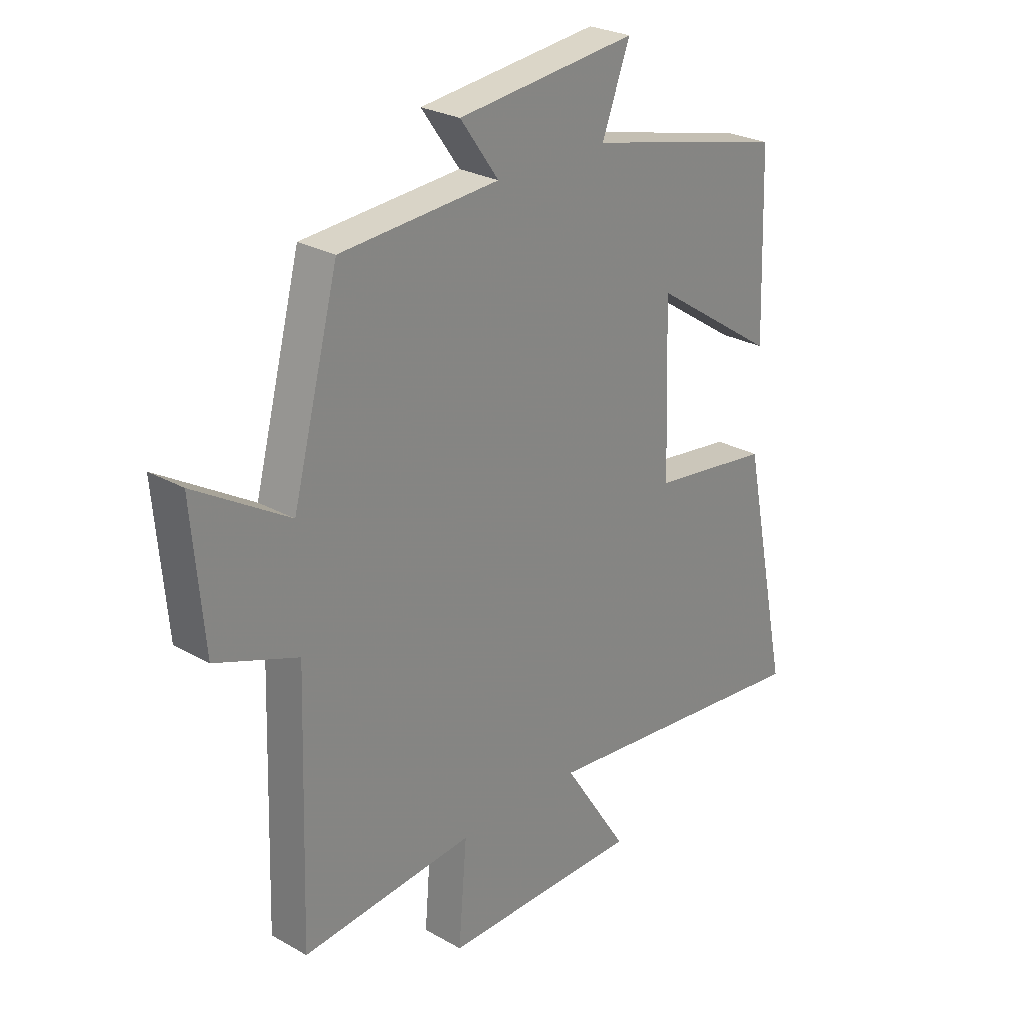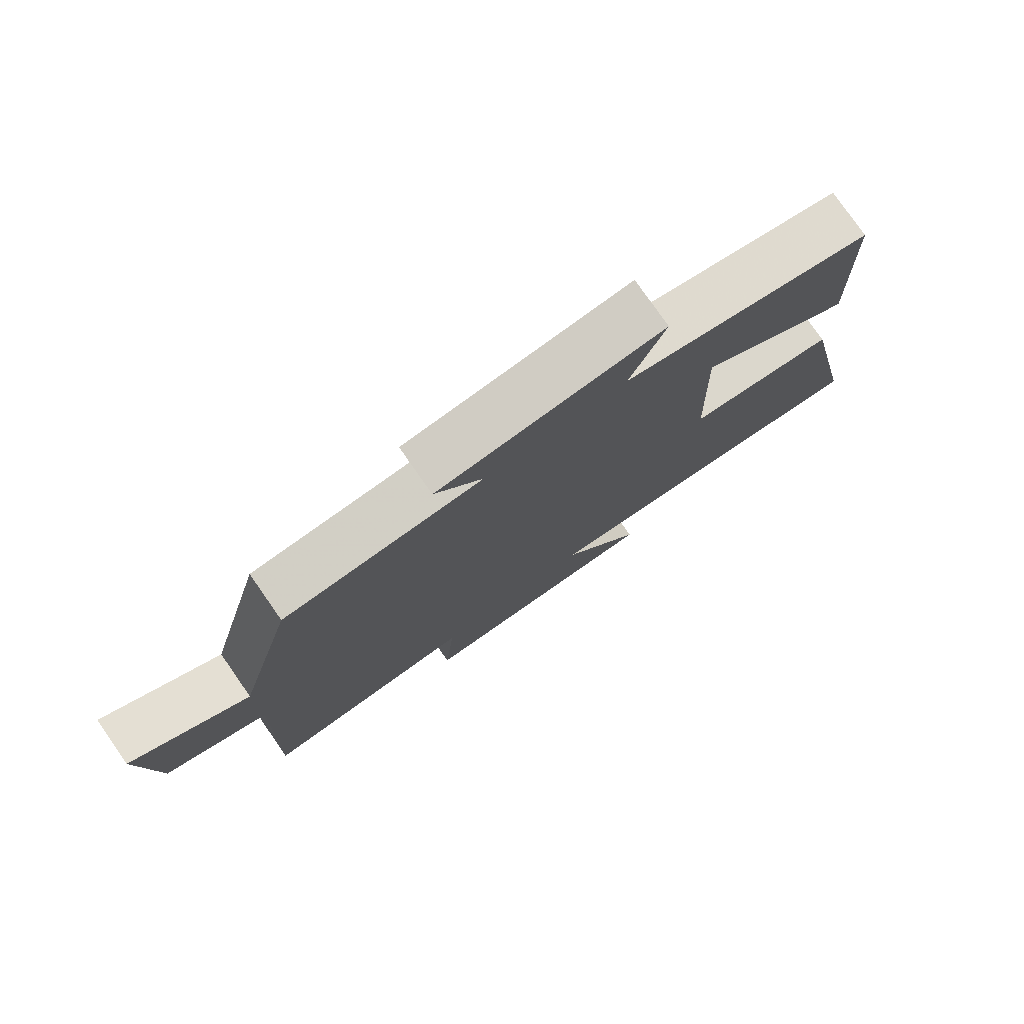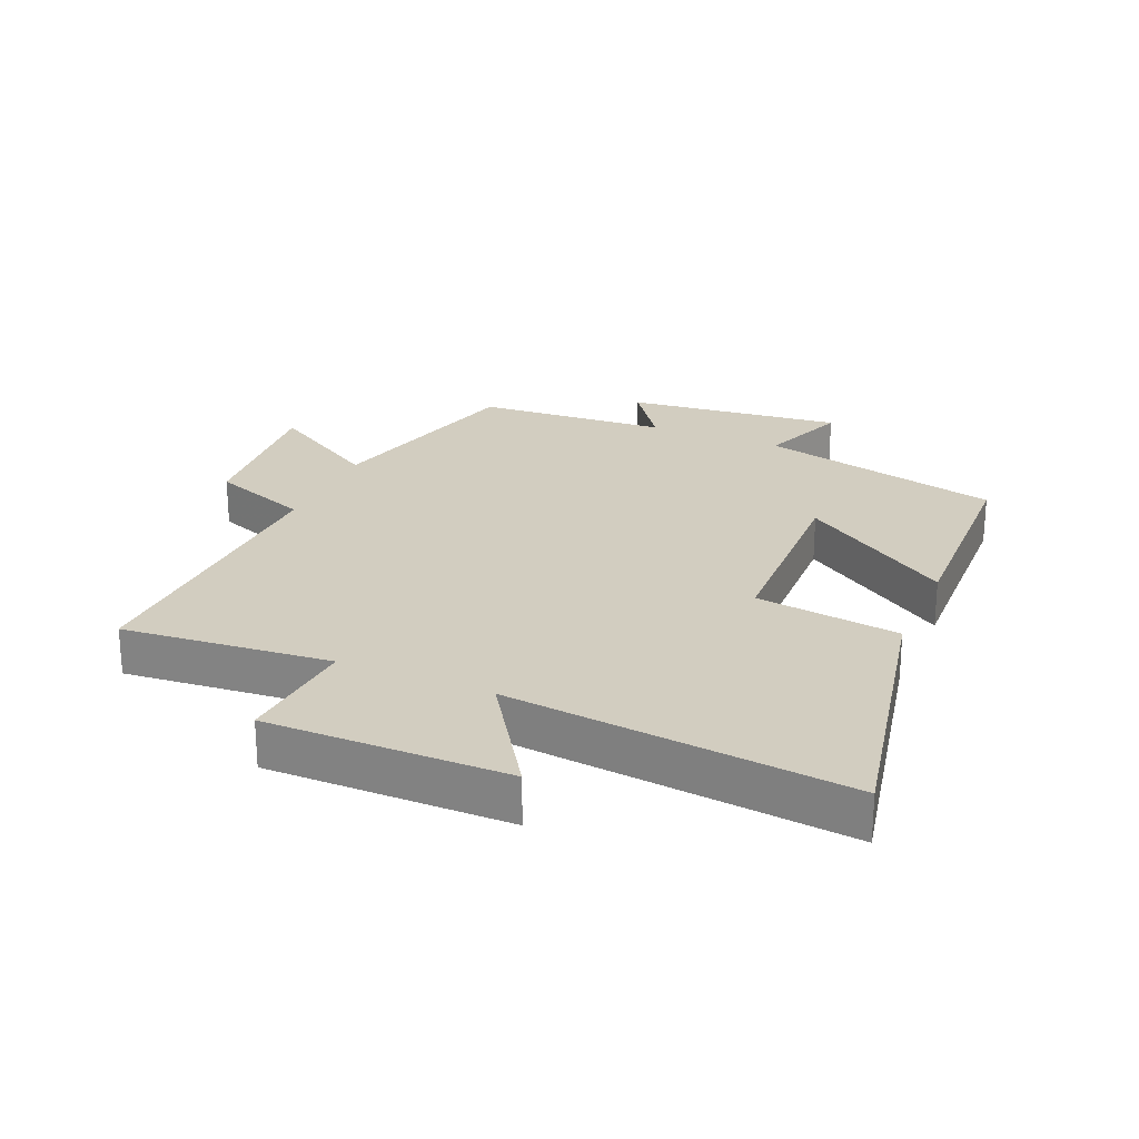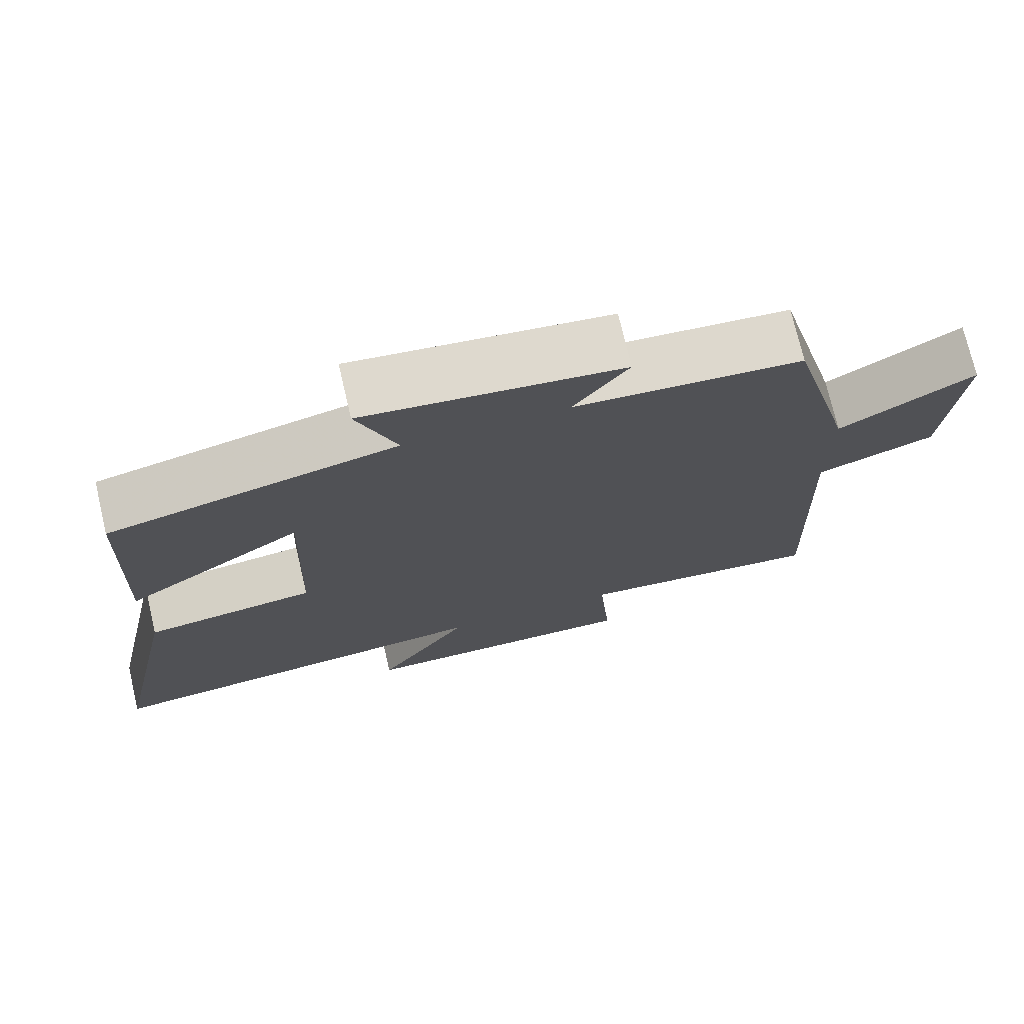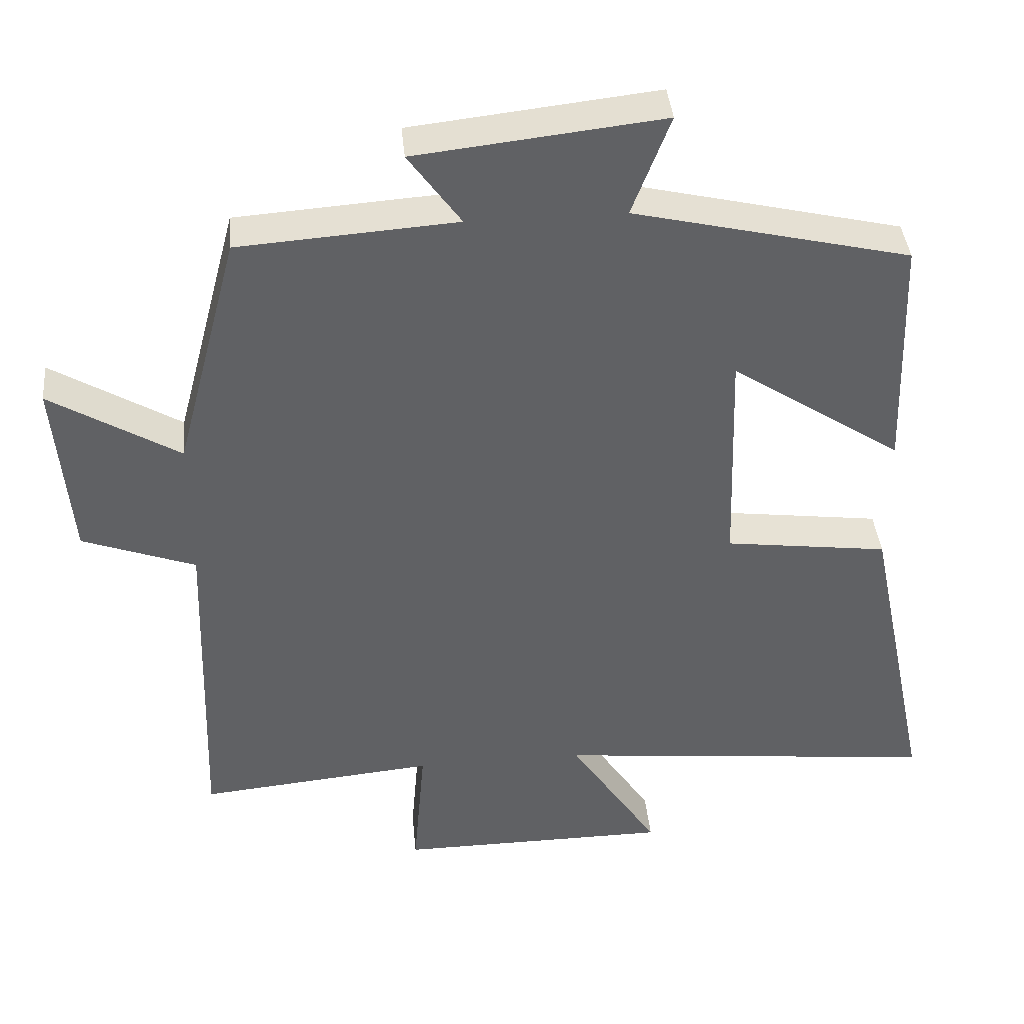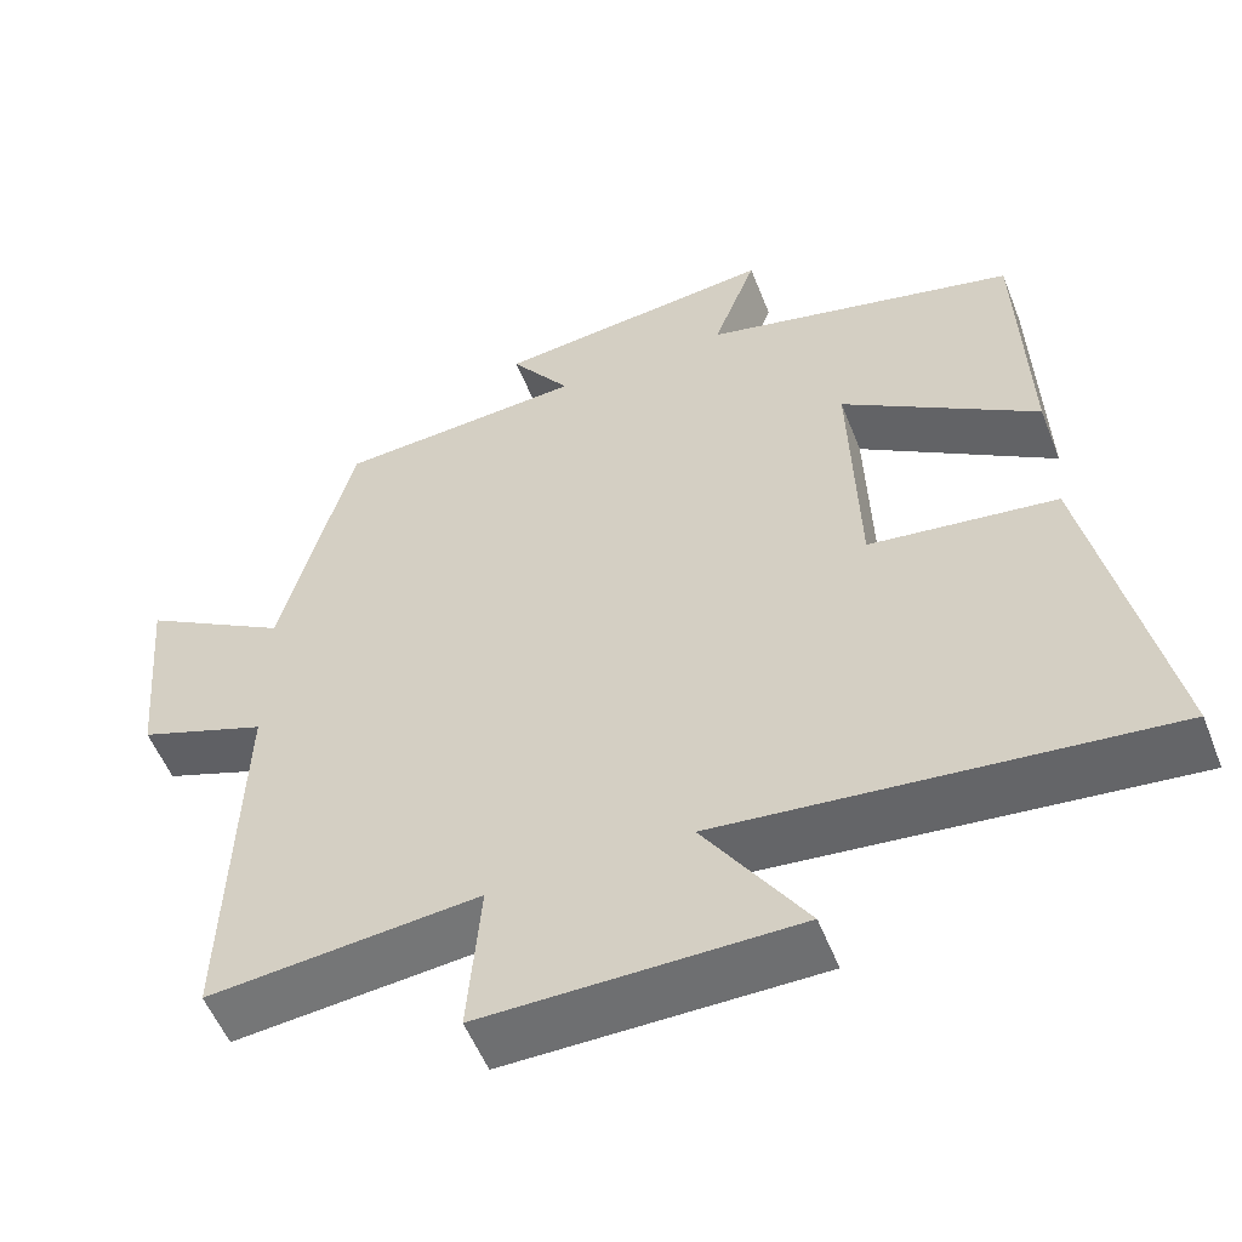
<metadata>
{"format":"obj","ext":"obj","renderer":"f3d","projection":"perspective","resolution":1024,"background":"white","views":[{"elev":26.3,"azim":131.7,"up":"+Z"},{"elev":78.3,"azim":145.1,"up":"+Z"},{"elev":24.5,"azim":-156.7,"up":"+Y"},{"elev":73.7,"azim":-13.2,"up":"+Z"},{"elev":40.1,"azim":174.6,"up":"+Z"},{"elev":-54.4,"azim":-158.7,"up":"+Z"}]}
</metadata>
<code>
v -0.592 0.07 -0.556
v -0.5 0.07 -0.111
v -0.272 0.07 -0.081
v -0.262 0.07 0.233
v -0.5 0.07 0.075
v -0.489 0.07 0.409
v -0.106 0.07 0.5
v -0.159 0.07 0.64
v 0.183 0.07 0.602
v 0.11 0.07 0.5
v 0.412 0.07 0.479
v 0.5 0.07 0.145
v 0.679 0.07 0.253
v 0.657 0.07 -0.001
v 0.5 0.07 -0.059
v 0.515 0.07 -0.531
v 0.186 0.07 -0.5
v 0.202 0.07 -0.691
v -0.178 0.07 -0.689
v -0.054 0.07 -0.5
v -0.592 0 -0.556
v -0.5 0 -0.111
v -0.272 0 -0.081
v -0.262 0 0.233
v -0.5 0 0.075
v -0.489 0 0.409
v -0.106 0 0.5
v -0.159 0 0.64
v 0.183 0 0.602
v 0.11 0 0.5
v 0.412 0 0.479
v 0.5 0 0.145
v 0.679 0 0.253
v 0.657 0 -0.001
v 0.5 0 -0.059
v 0.515 0 -0.531
v 0.186 0 -0.5
v 0.202 0 -0.691
v -0.178 0 -0.689
v -0.054 0 -0.5
f 17 18 19 20
f 15 16 17
f 15 17 20
f 12 13 14 15
f 12 15 20
f 11 12 20
f 10 11 20
f 7 8 9 10
f 6 7 10
f 5 6 10
f 4 5 10
f 3 4 10 20
f 1 2 3 20
f 40 39 38 37
f 37 36 35
f 40 37 35
f 35 34 33 32
f 40 35 32
f 40 32 31
f 40 31 30
f 30 29 28 27
f 30 27 26
f 30 26 25
f 30 25 24
f 40 30 24 23
f 40 23 22 21
f 1 21 22 2
f 2 22 23 3
f 3 23 24 4
f 4 24 25 5
f 5 25 26 6
f 6 26 27 7
f 7 27 28 8
f 8 28 29 9
f 9 29 30 10
f 10 30 31 11
f 11 31 32 12
f 12 32 33 13
f 13 33 34 14
f 14 34 35 15
f 15 35 36 16
f 16 36 37 17
f 17 37 38 18
f 18 38 39 19
f 19 39 40 20
f 20 40 21 1

</code>
